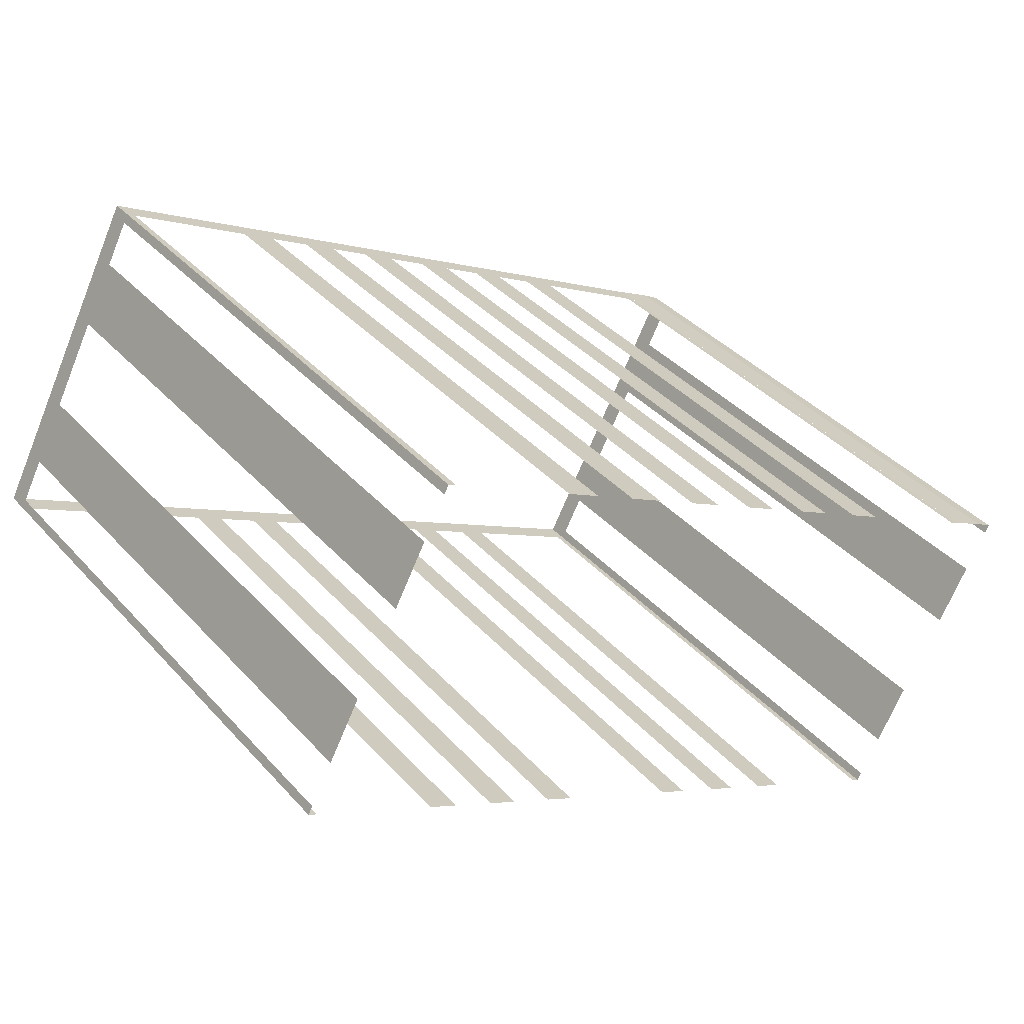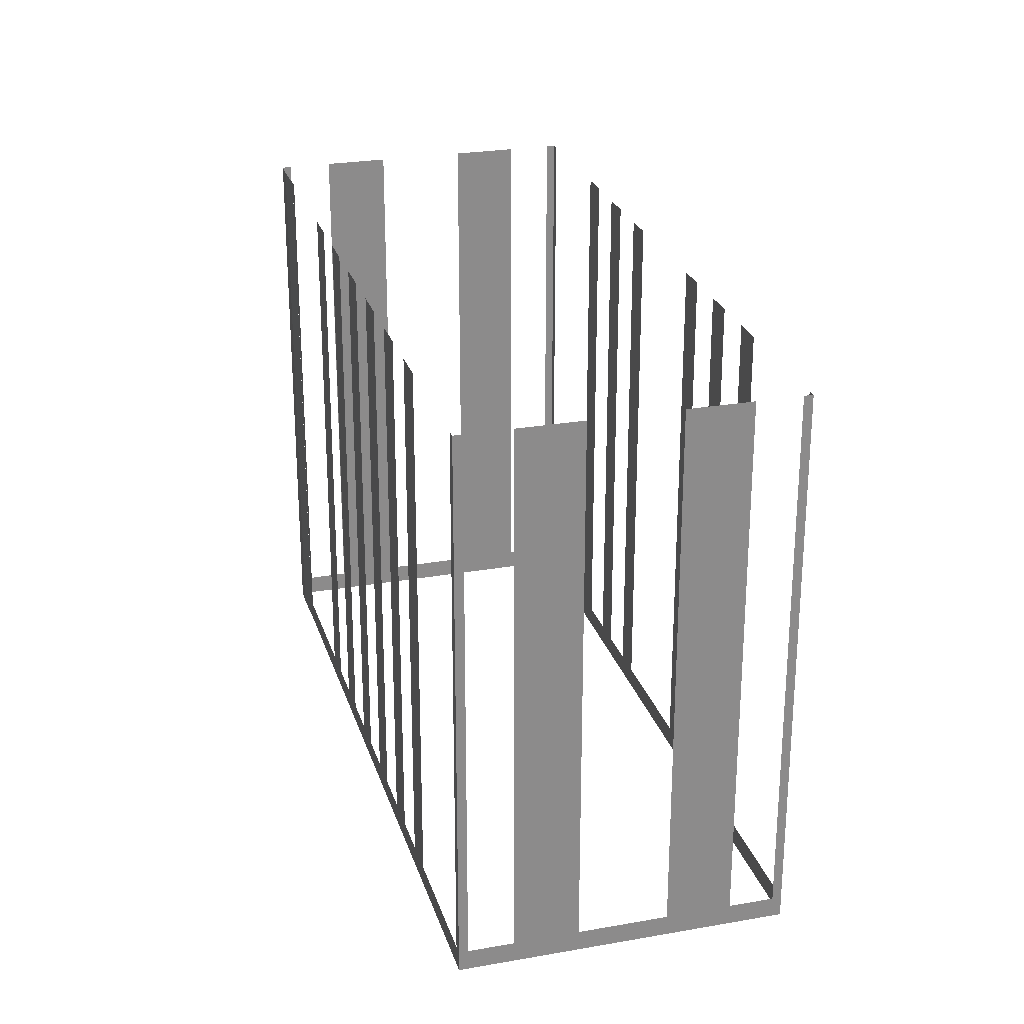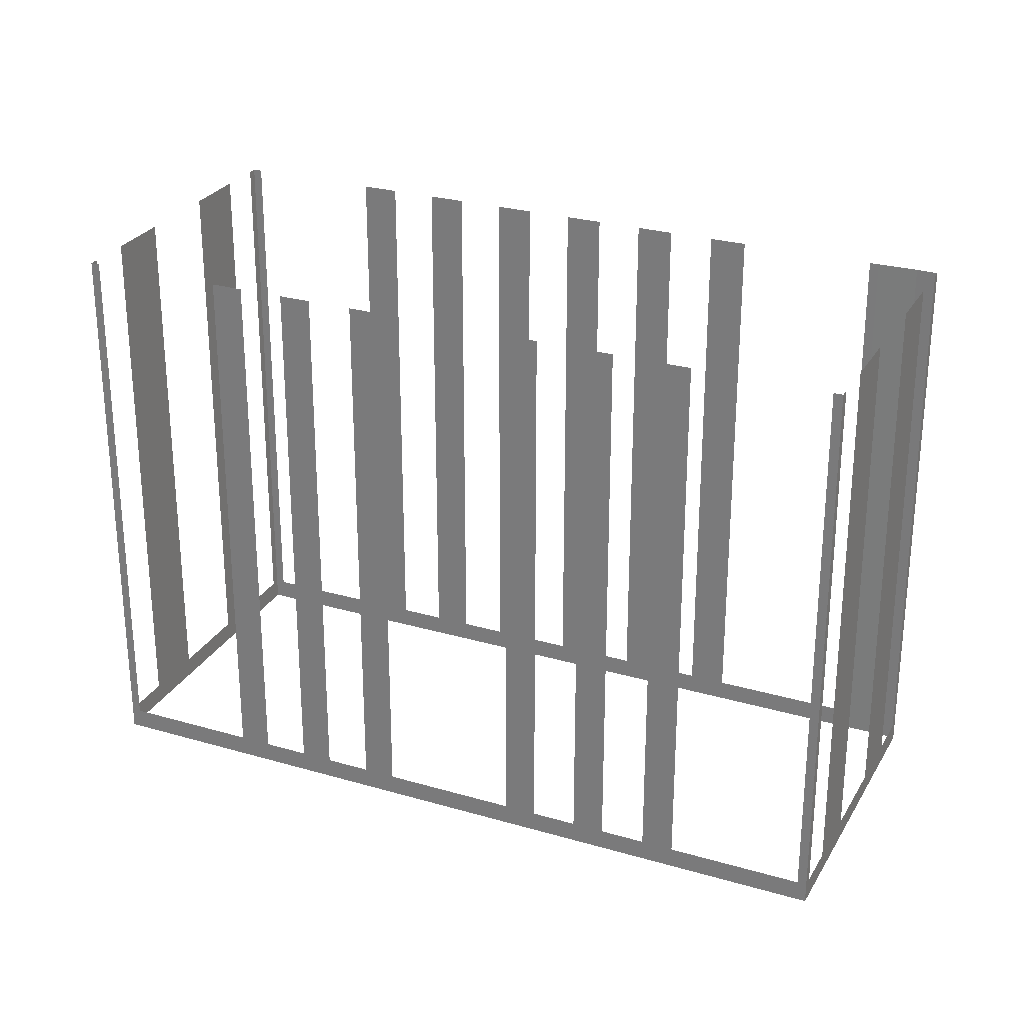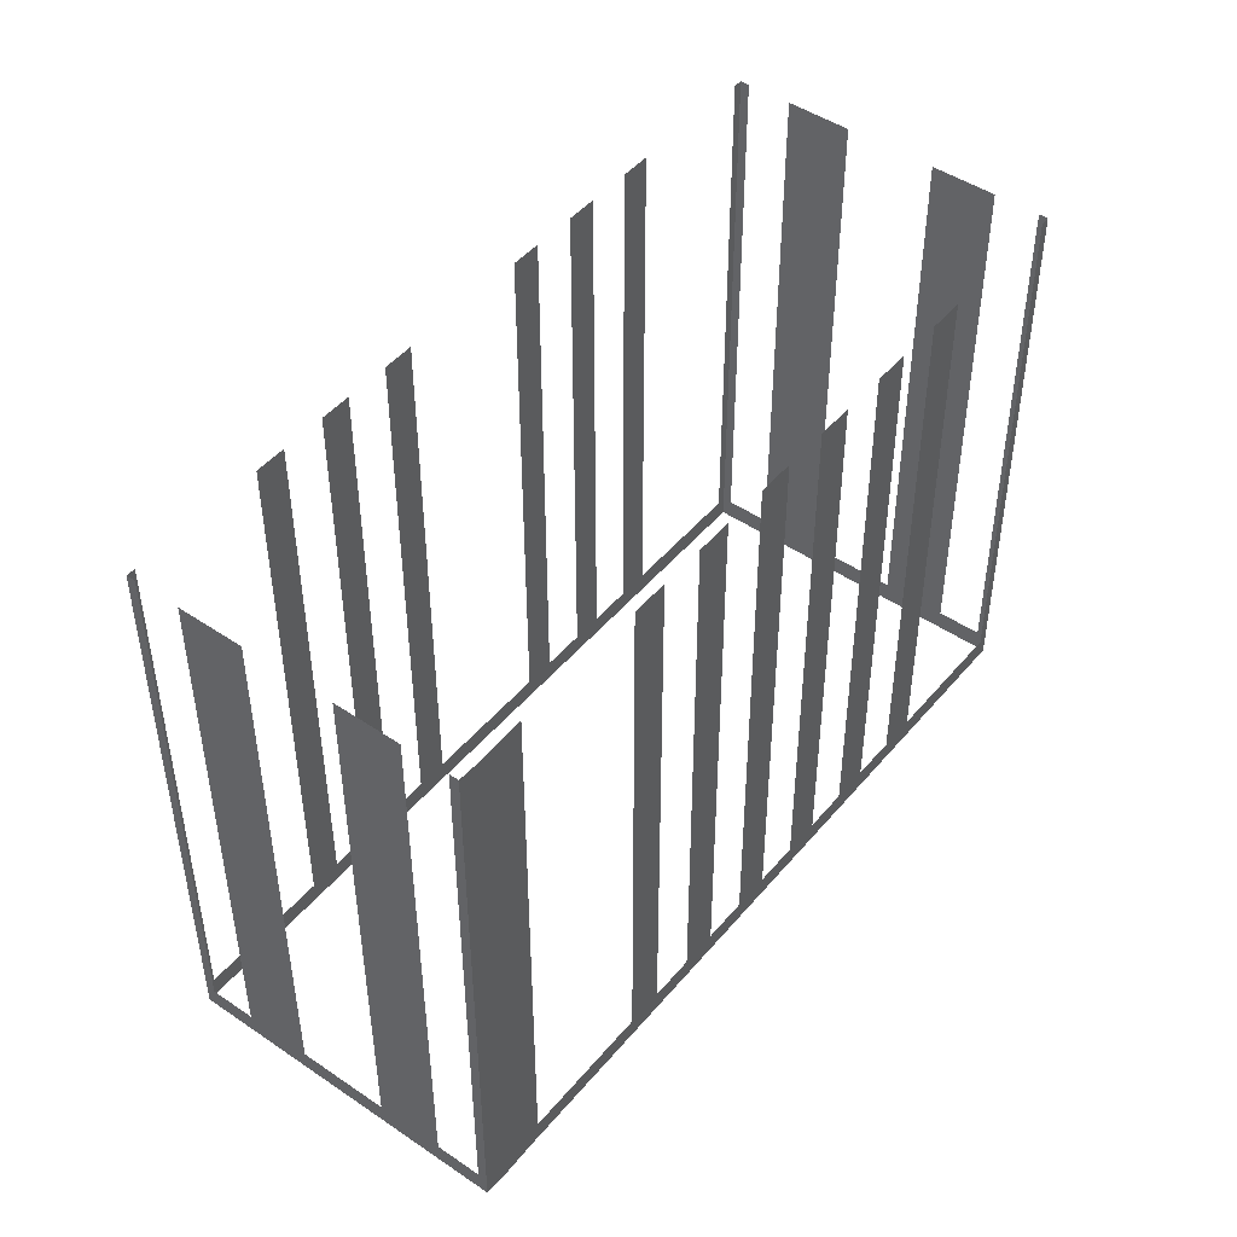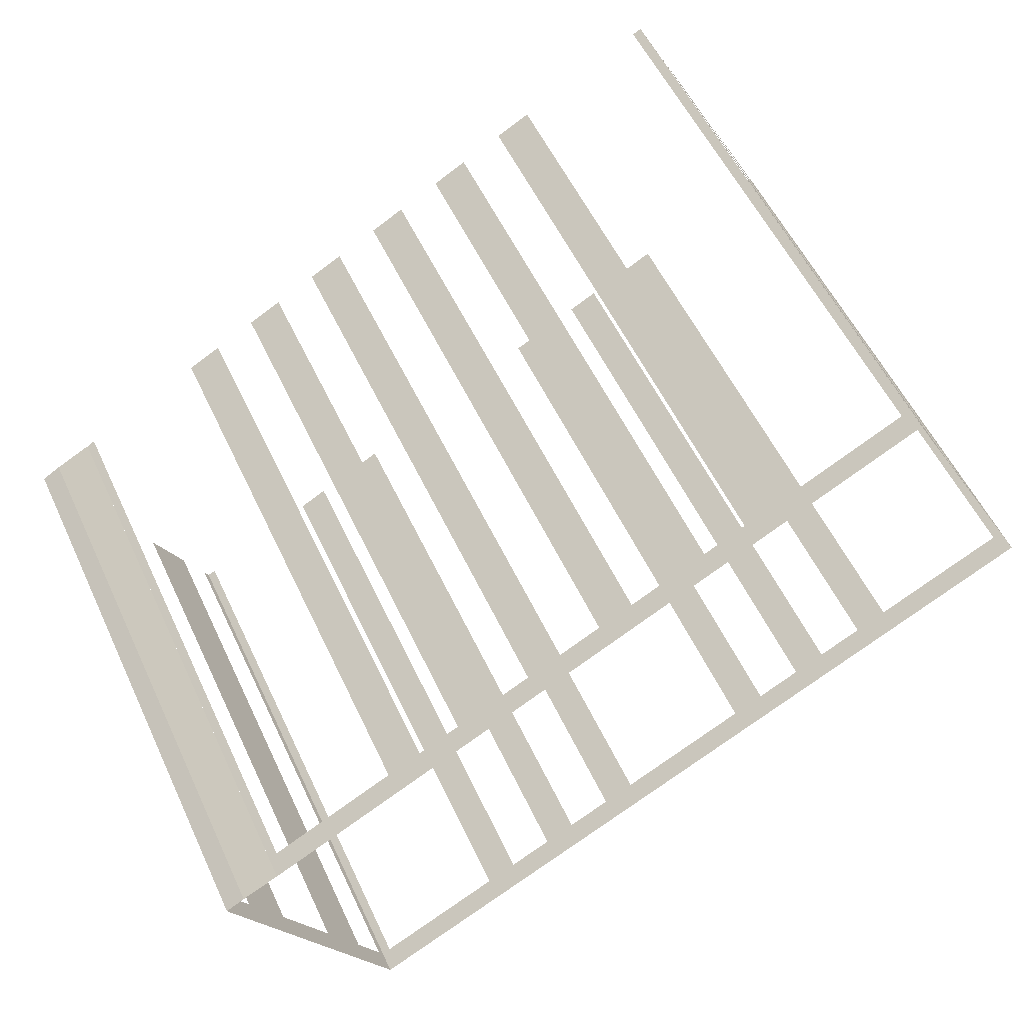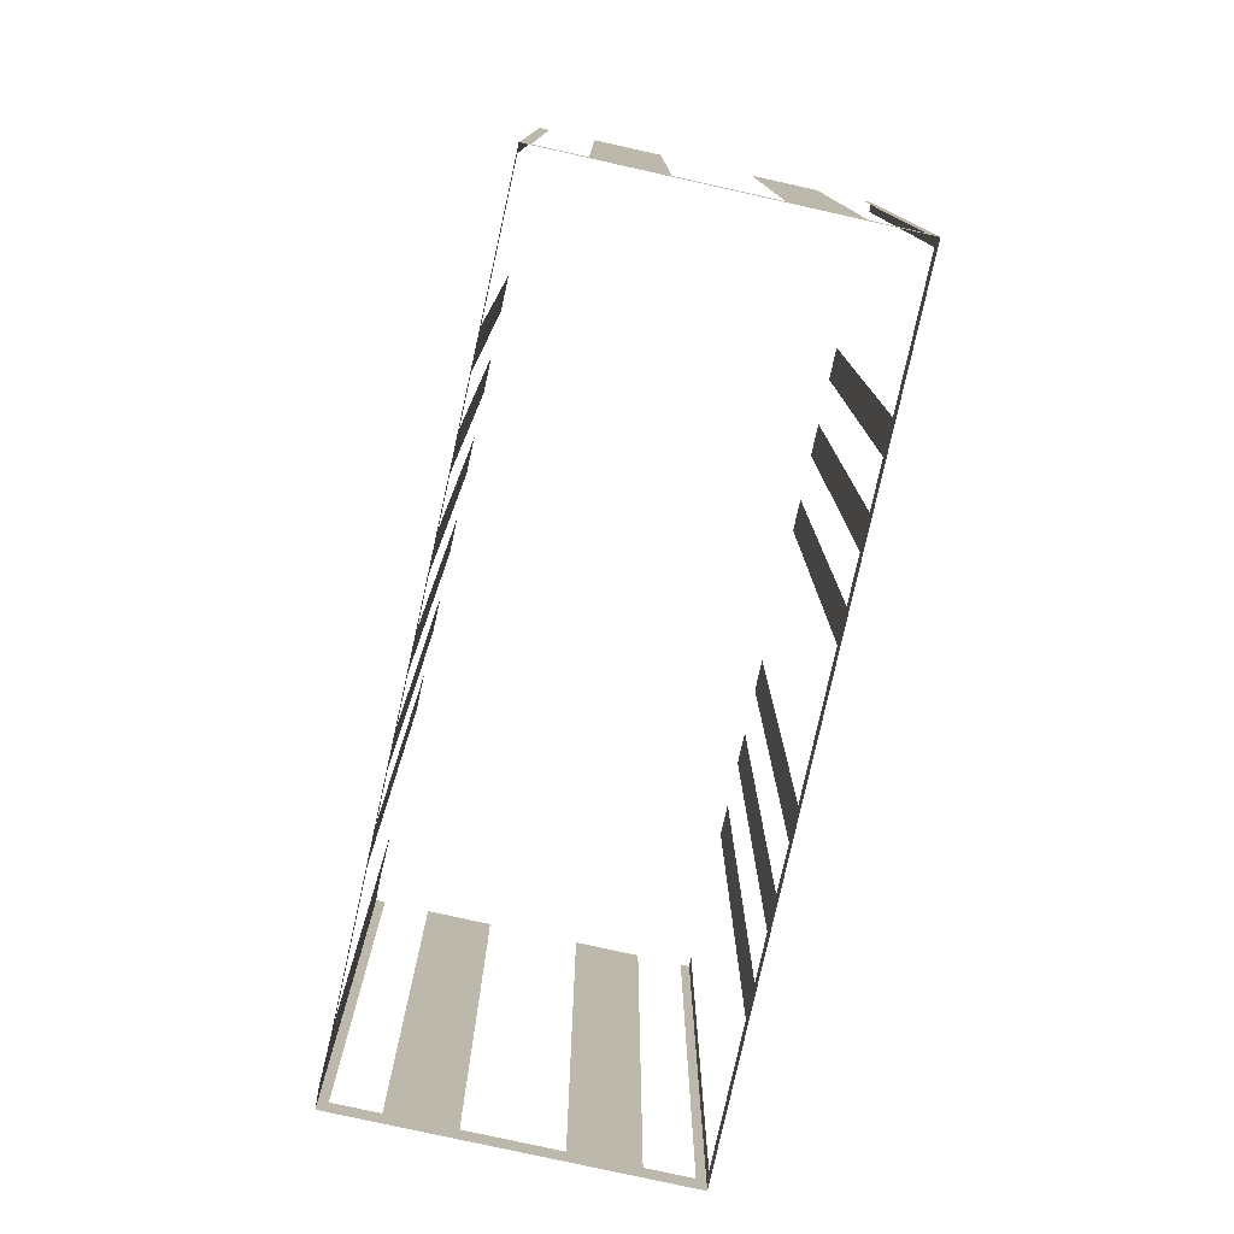
<metadata>
{"format":"obj","ext":"obj","renderer":"f3d","projection":"perspective","resolution":1024,"background":"white","views":[{"elev":38.2,"azim":-36.7,"up":"+Y"},{"elev":25.9,"azim":-133.9,"up":"+Z"},{"elev":27.3,"azim":-3.9,"up":"+Z"},{"elev":47.1,"azim":99.4,"up":"+Z"},{"elev":55.2,"azim":155.2,"up":"+Y"},{"elev":-78.4,"azim":-130.7,"up":"+Z"}]}
</metadata>
<code>
o geometryt000010000010000110010110000110000110100100010000st1
v 1018 -336.9 970.4
v 1018 -337.1 990.7
v 1018 -336.9 990.7
v 1014 -334.5 970.4
v 1014 -334.9 969.6
v 1018 -337.1 969.6
v 1014 -334.5 990.7
v 1013 -333.9 990.7
v 1013 -333.9 970.4
v 1011 -333.1 970.4
v 1011 -333 969.6
v 1011 -333.1 990.7
v 1011 -333 990.7
v 1010 -332.5 970.4
v 1010 -332.5 990.7
v 1008 -331.7 970.4
v 1008 -331.7 990.7
v 1007 -331.2 990.7
v 1007 -331.2 970.4
v 1003 -328.8 970.4
v 1003 -328.8 990.7
v 1002 -328.2 990.7
v 1002 -328.2 970.4
v 1000 -327.4 970.4
v 991.9 -322.9 969.6
v 1000 -327.4 990.7
v 999.2 -326.8 990.7
v 999.2 -326.8 970.4
v 997.8 -326 970.4
v 997.8 -326 990.7
v 996.7 -325.4 990.7
v 996.7 -325.4 970.4
v 992.2 -323 970.4
v 992.2 -323 990.7
v 991.9 -322.9 990.7
v 992 -322.6 970.4
v 991.9 -322.9 990.7
v 992 -322.6 990.7
v 992.8 -321.1 970.4
v 991.9 -322.9 969.6
v 992.8 -321.1 990.7
v 994 -318.9 990.7
v 994 -318.9 970.4
v 995.6 -315.9 970.4
v 997.7 -311.9 969.6
v 995.6 -315.9 990.7
v 996.8 -313.7 990.7
v 996.8 -313.7 970.4
v 997.6 -312.2 970.4
v 997.6 -312.2 990.7
v 997.7 -311.9 990.7
v 998.1 -312.1 970.4
v 997.7 -311.9 990.7
v 998.1 -312.1 990.7
v 1003 -314.5 970.4
v 999.9 -313 969.6
v 997.7 -311.9 969.6
v 1003 -314.5 990.7
v 1004 -315.1 990.7
v 1004 -315.1 970.4
v 1005 -315.9 970.4
v 1008 -317.6 969.6
v 1005 -315.9 990.7
v 1007 -316.6 990.7
v 1007 -316.6 970.4
v 1008 -317.4 970.4
v 1008 -317.4 990.7
v 1008 -317.6 990.7
v 1009 -318.1 970.4
v 1009 -318.1 990.7
v 1011 -318.9 970.4
v 1010 -318.7 969.6
v 1011 -318.9 990.7
v 1012 -319.5 990.7
v 1012 -319.5 970.4
v 1013 -320.3 970.4
v 1013 -320.3 990.7
v 1015 -321 990.7
v 1015 -321 970.4
v 1016 -321.8 970.4
v 1016 -321.8 990.7
v 1017 -322.5 990.7
v 1017 -322.5 970.4
v 1022 -325 969.6
v 1022 -324.9 970.4
v 1022 -324.9 990.7
v 1022 -325 990.7
v 1024 -326.4 970.4
v 1024 -326.1 990.7
v 1024 -326.4 990.7
v 1023 -327.9 970.4
v 1024 -326.1 969.6
v 1023 -327.9 990.7
v 1022 -330.1 990.7
v 1022 -330.1 970.4
v 1021 -333.1 970.4
v 1021 -333.1 990.7
v 1019 -335.3 990.7
v 1019 -335.3 970.4
v 1018 -337.1 969.6
v 1019 -336.8 970.4
v 1019 -336.8 990.7
v 1018 -337.1 990.7
v 1024 -325.7 969.6
v 1022 -325 969.6
v 1022 -325 990.7
v 1024 -325.7 990.7
v 1024 -326.1 969.6
v 1024 -325.7 969.6
v 1024 -325.7 990.7
v 1024 -326.1 990.7
f 1 2 3
f 4 5 1
f 5 6 1
f 2 1 6
f 7 8 4
f 8 9 4
f 4 9 5
f 9 10 11
f 9 11 5
f 12 13 10
f 13 14 10
f 10 14 11
f 13 15 14
f 14 16 11
f 17 18 16
f 18 19 16
f 16 19 11
f 19 20 11
f 21 22 20
f 22 23 20
f 24 25 23
f 23 25 11
f 26 27 24
f 27 28 24
f 29 25 28
f 30 31 29
f 31 32 29
f 32 25 29
f 33 25 32
f 36 37 38
f 39 40 36
f 37 36 40
f 41 42 39
f 42 43 39
f 43 40 39
f 44 45 43
f 43 45 40
f 46 47 44
f 47 48 44
f 48 45 44
f 49 45 48
f 50 51 49
f 51 45 49
f 52 53 54
f 55 56 52
f 56 57 52
f 53 52 57
f 58 59 55
f 59 60 55
f 55 60 56
f 60 61 62
f 56 60 62
f 63 64 61
f 64 65 61
f 62 65 66
f 67 68 66
f 68 69 66
f 62 66 69
f 69 71 72
f 62 69 72
f 73 74 71
f 74 75 71
f 71 75 72
f 75 76 72
f 77 78 76
f 78 79 76
f 76 79 72
f 81 82 80
f 82 83 80
f 83 84 80
f 80 84 72
f 85 84 83
f 86 87 85
f 87 84 85
f 88 89 90
f 91 92 88
f 89 88 92
f 95 92 91
f 95 96 92
f 97 98 96
f 98 99 96
f 99 100 96
f 96 100 92
f 101 100 99
f 102 103 101
f 103 100 101
f 104 105 106
f 104 106 107
f 20 23 11
f 28 25 24
f 34 35 33
f 35 25 33
f 62 61 65
f 68 70 69
f 79 80 72
f 93 94 91
f 94 95 91
f 108 109 110
f 108 110 111

</code>
